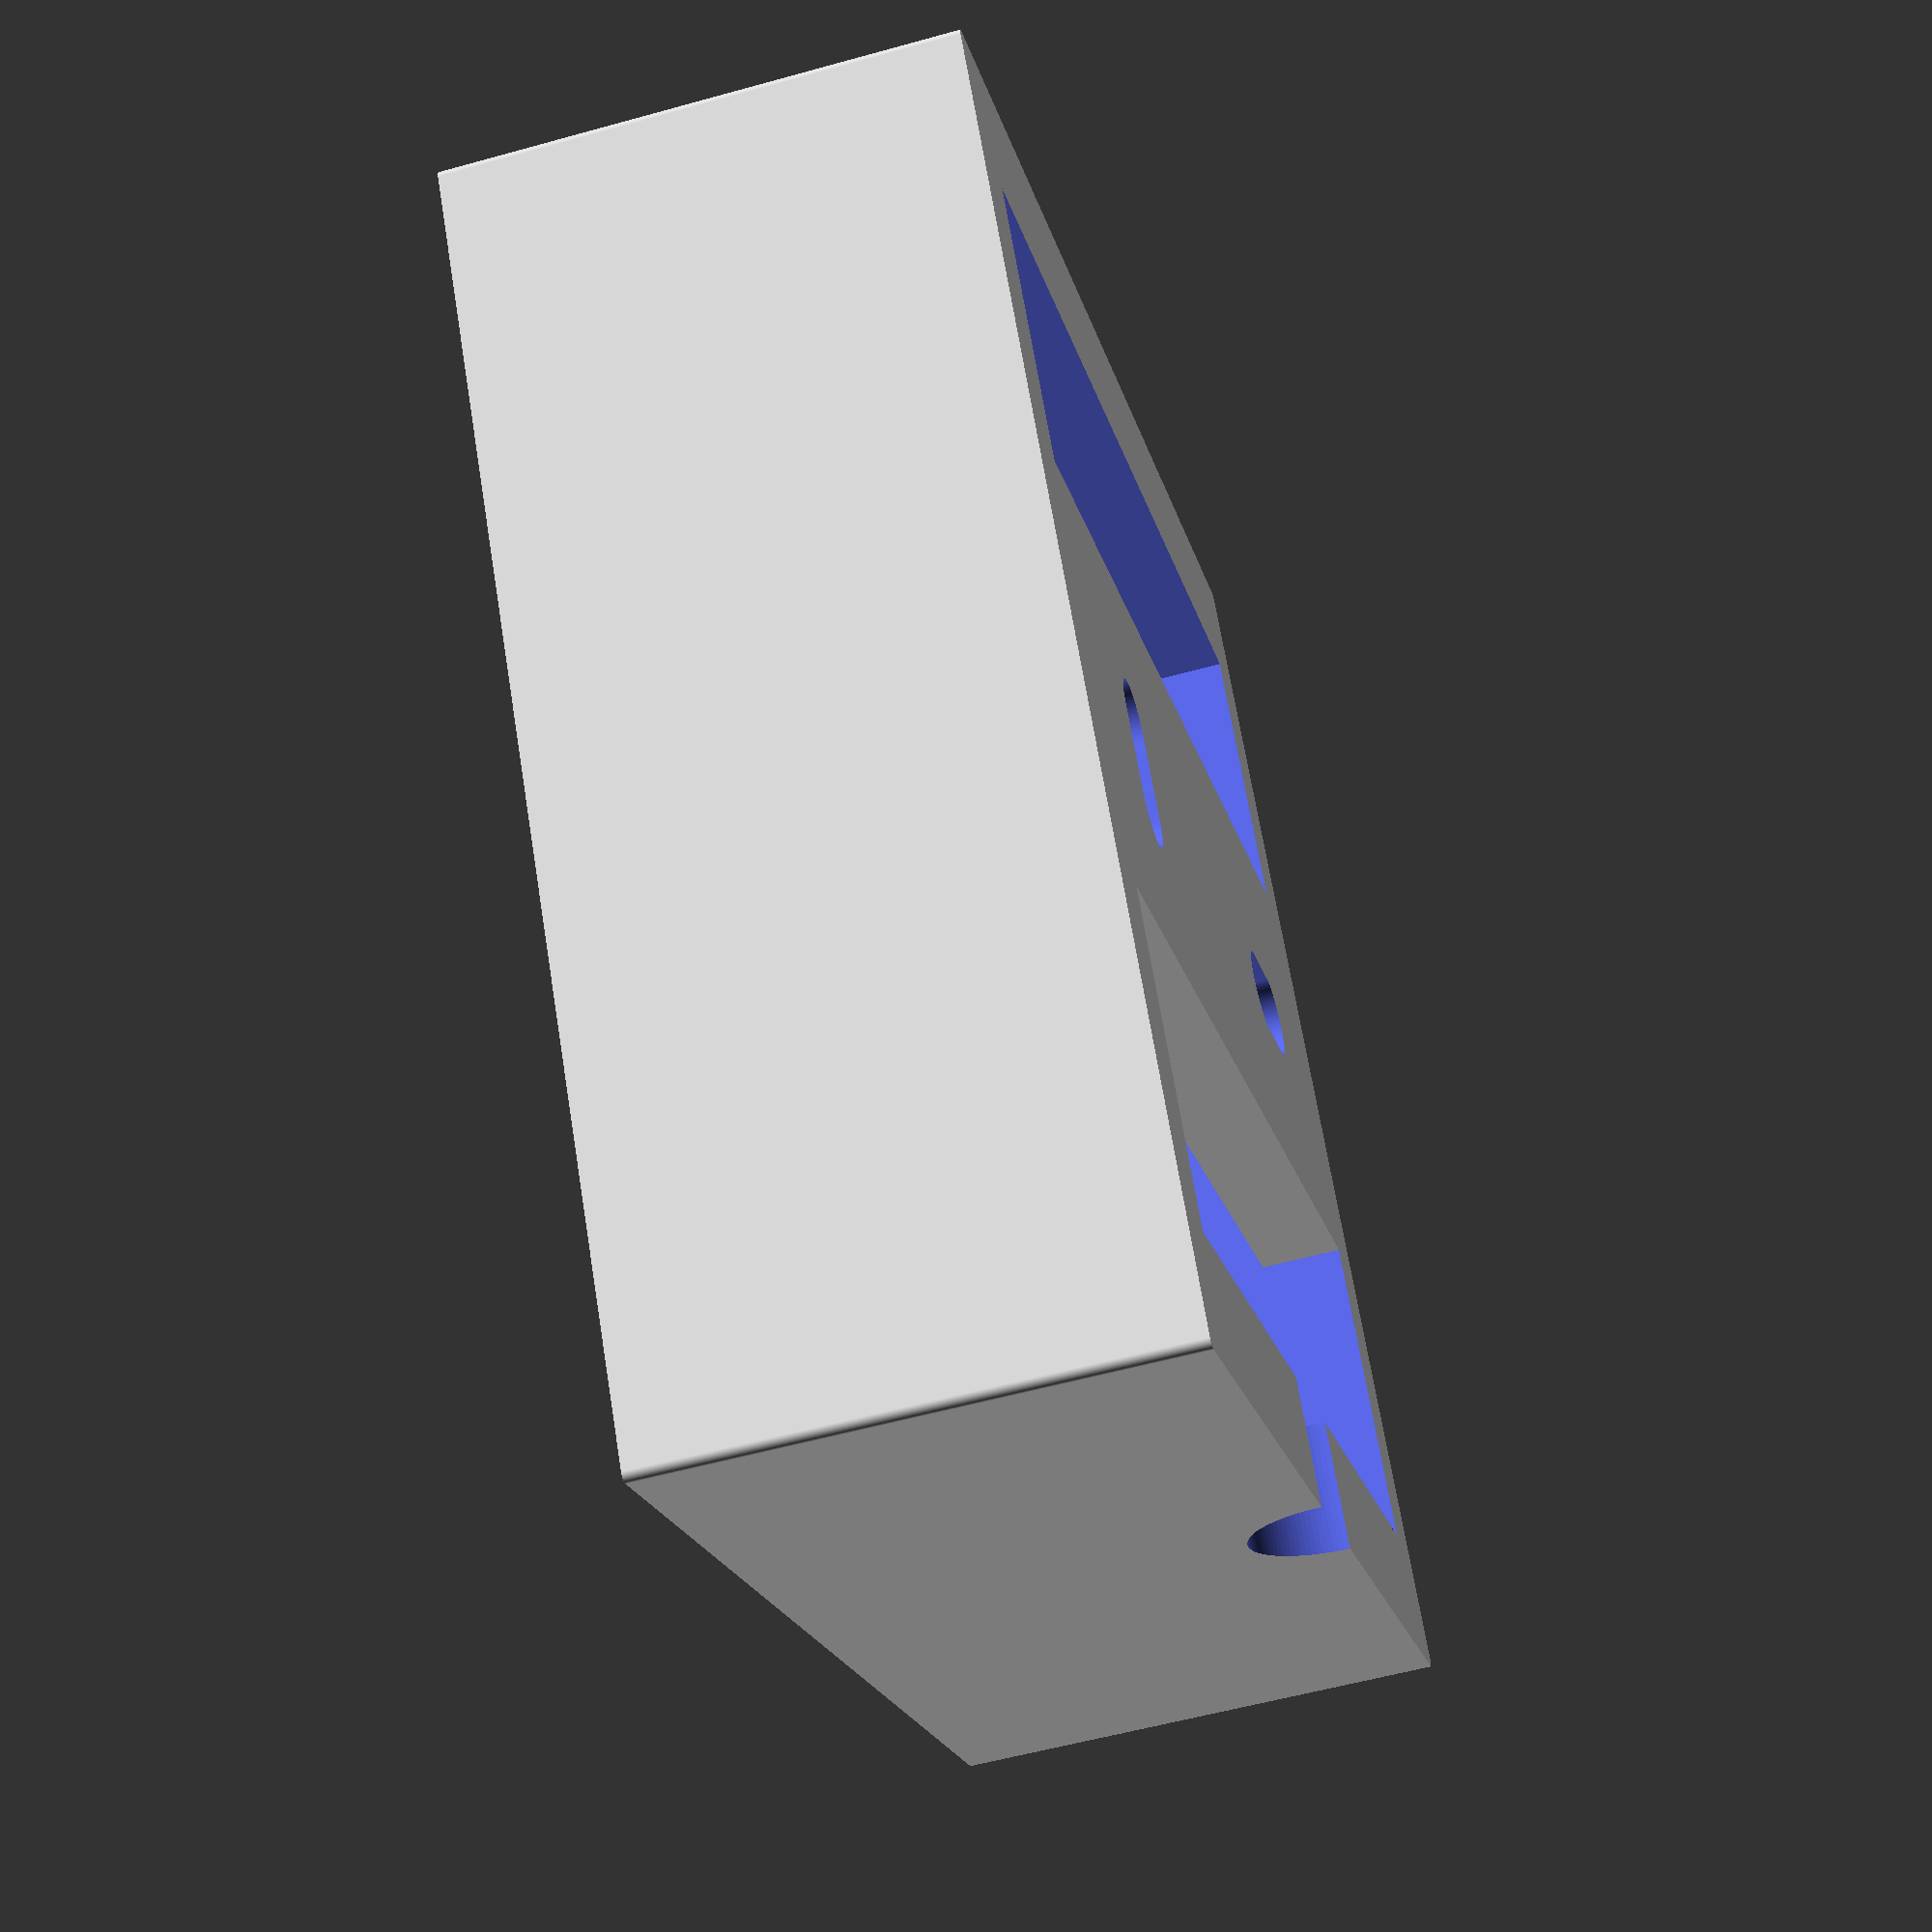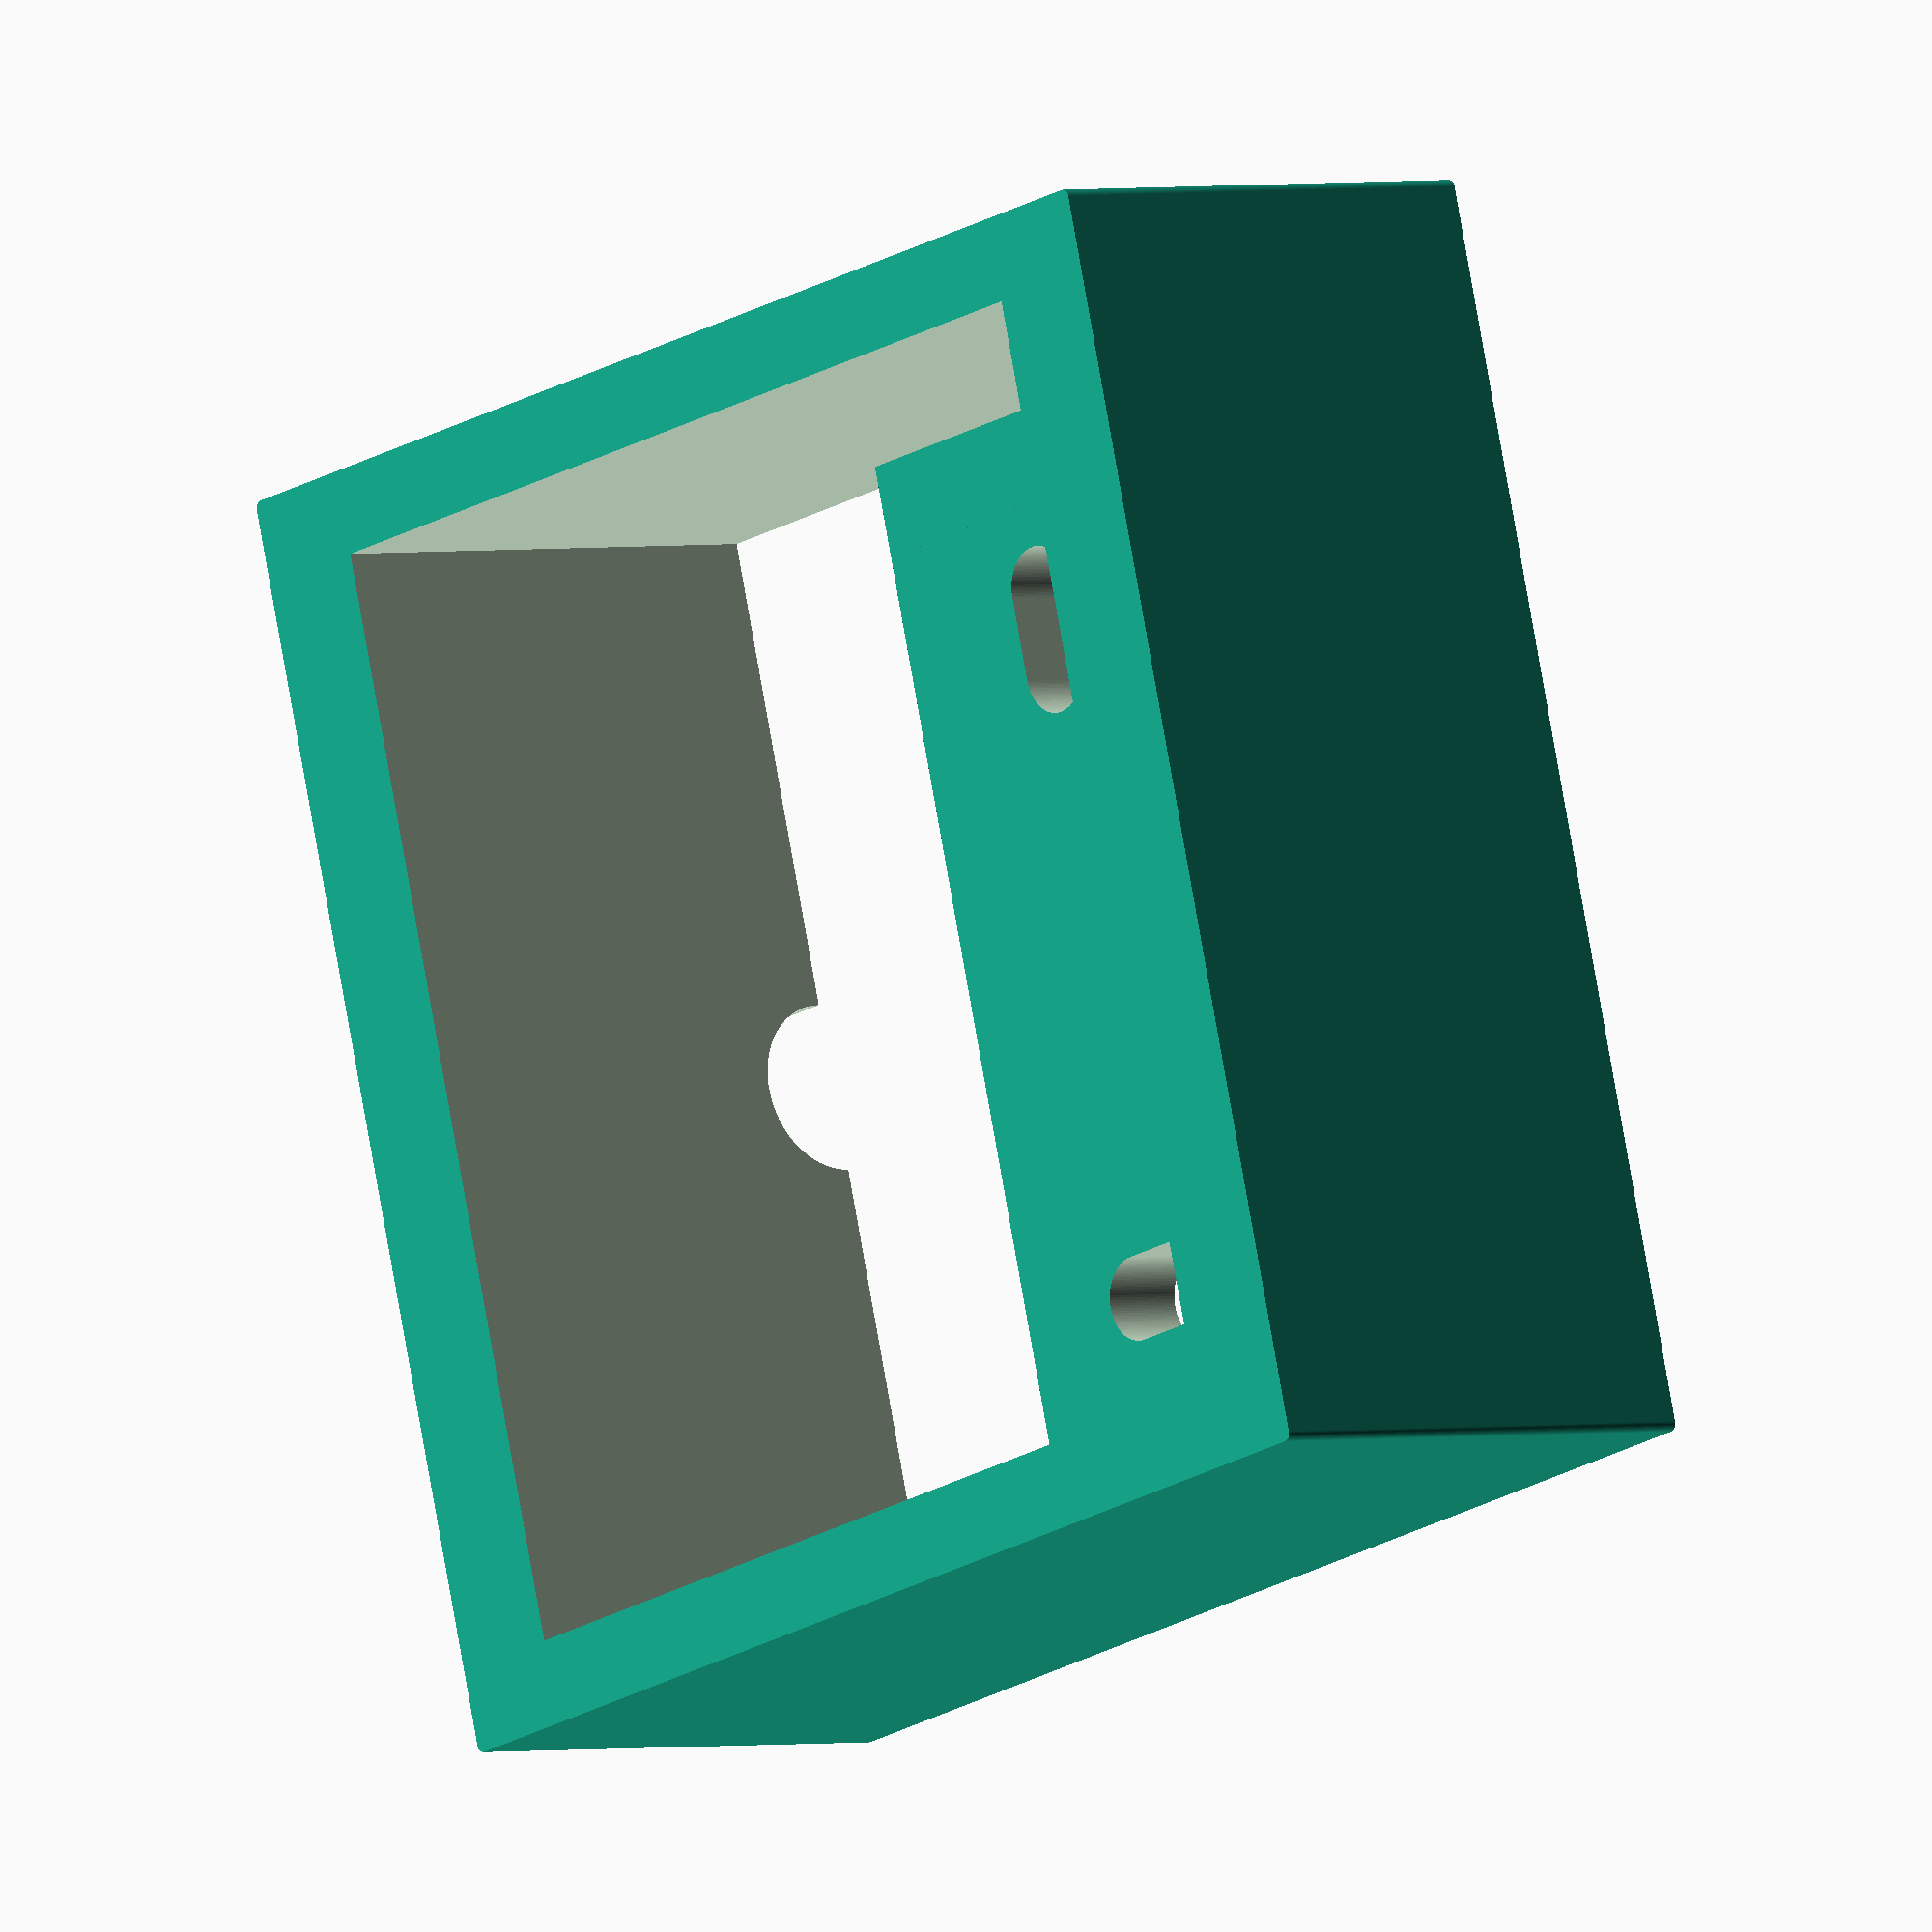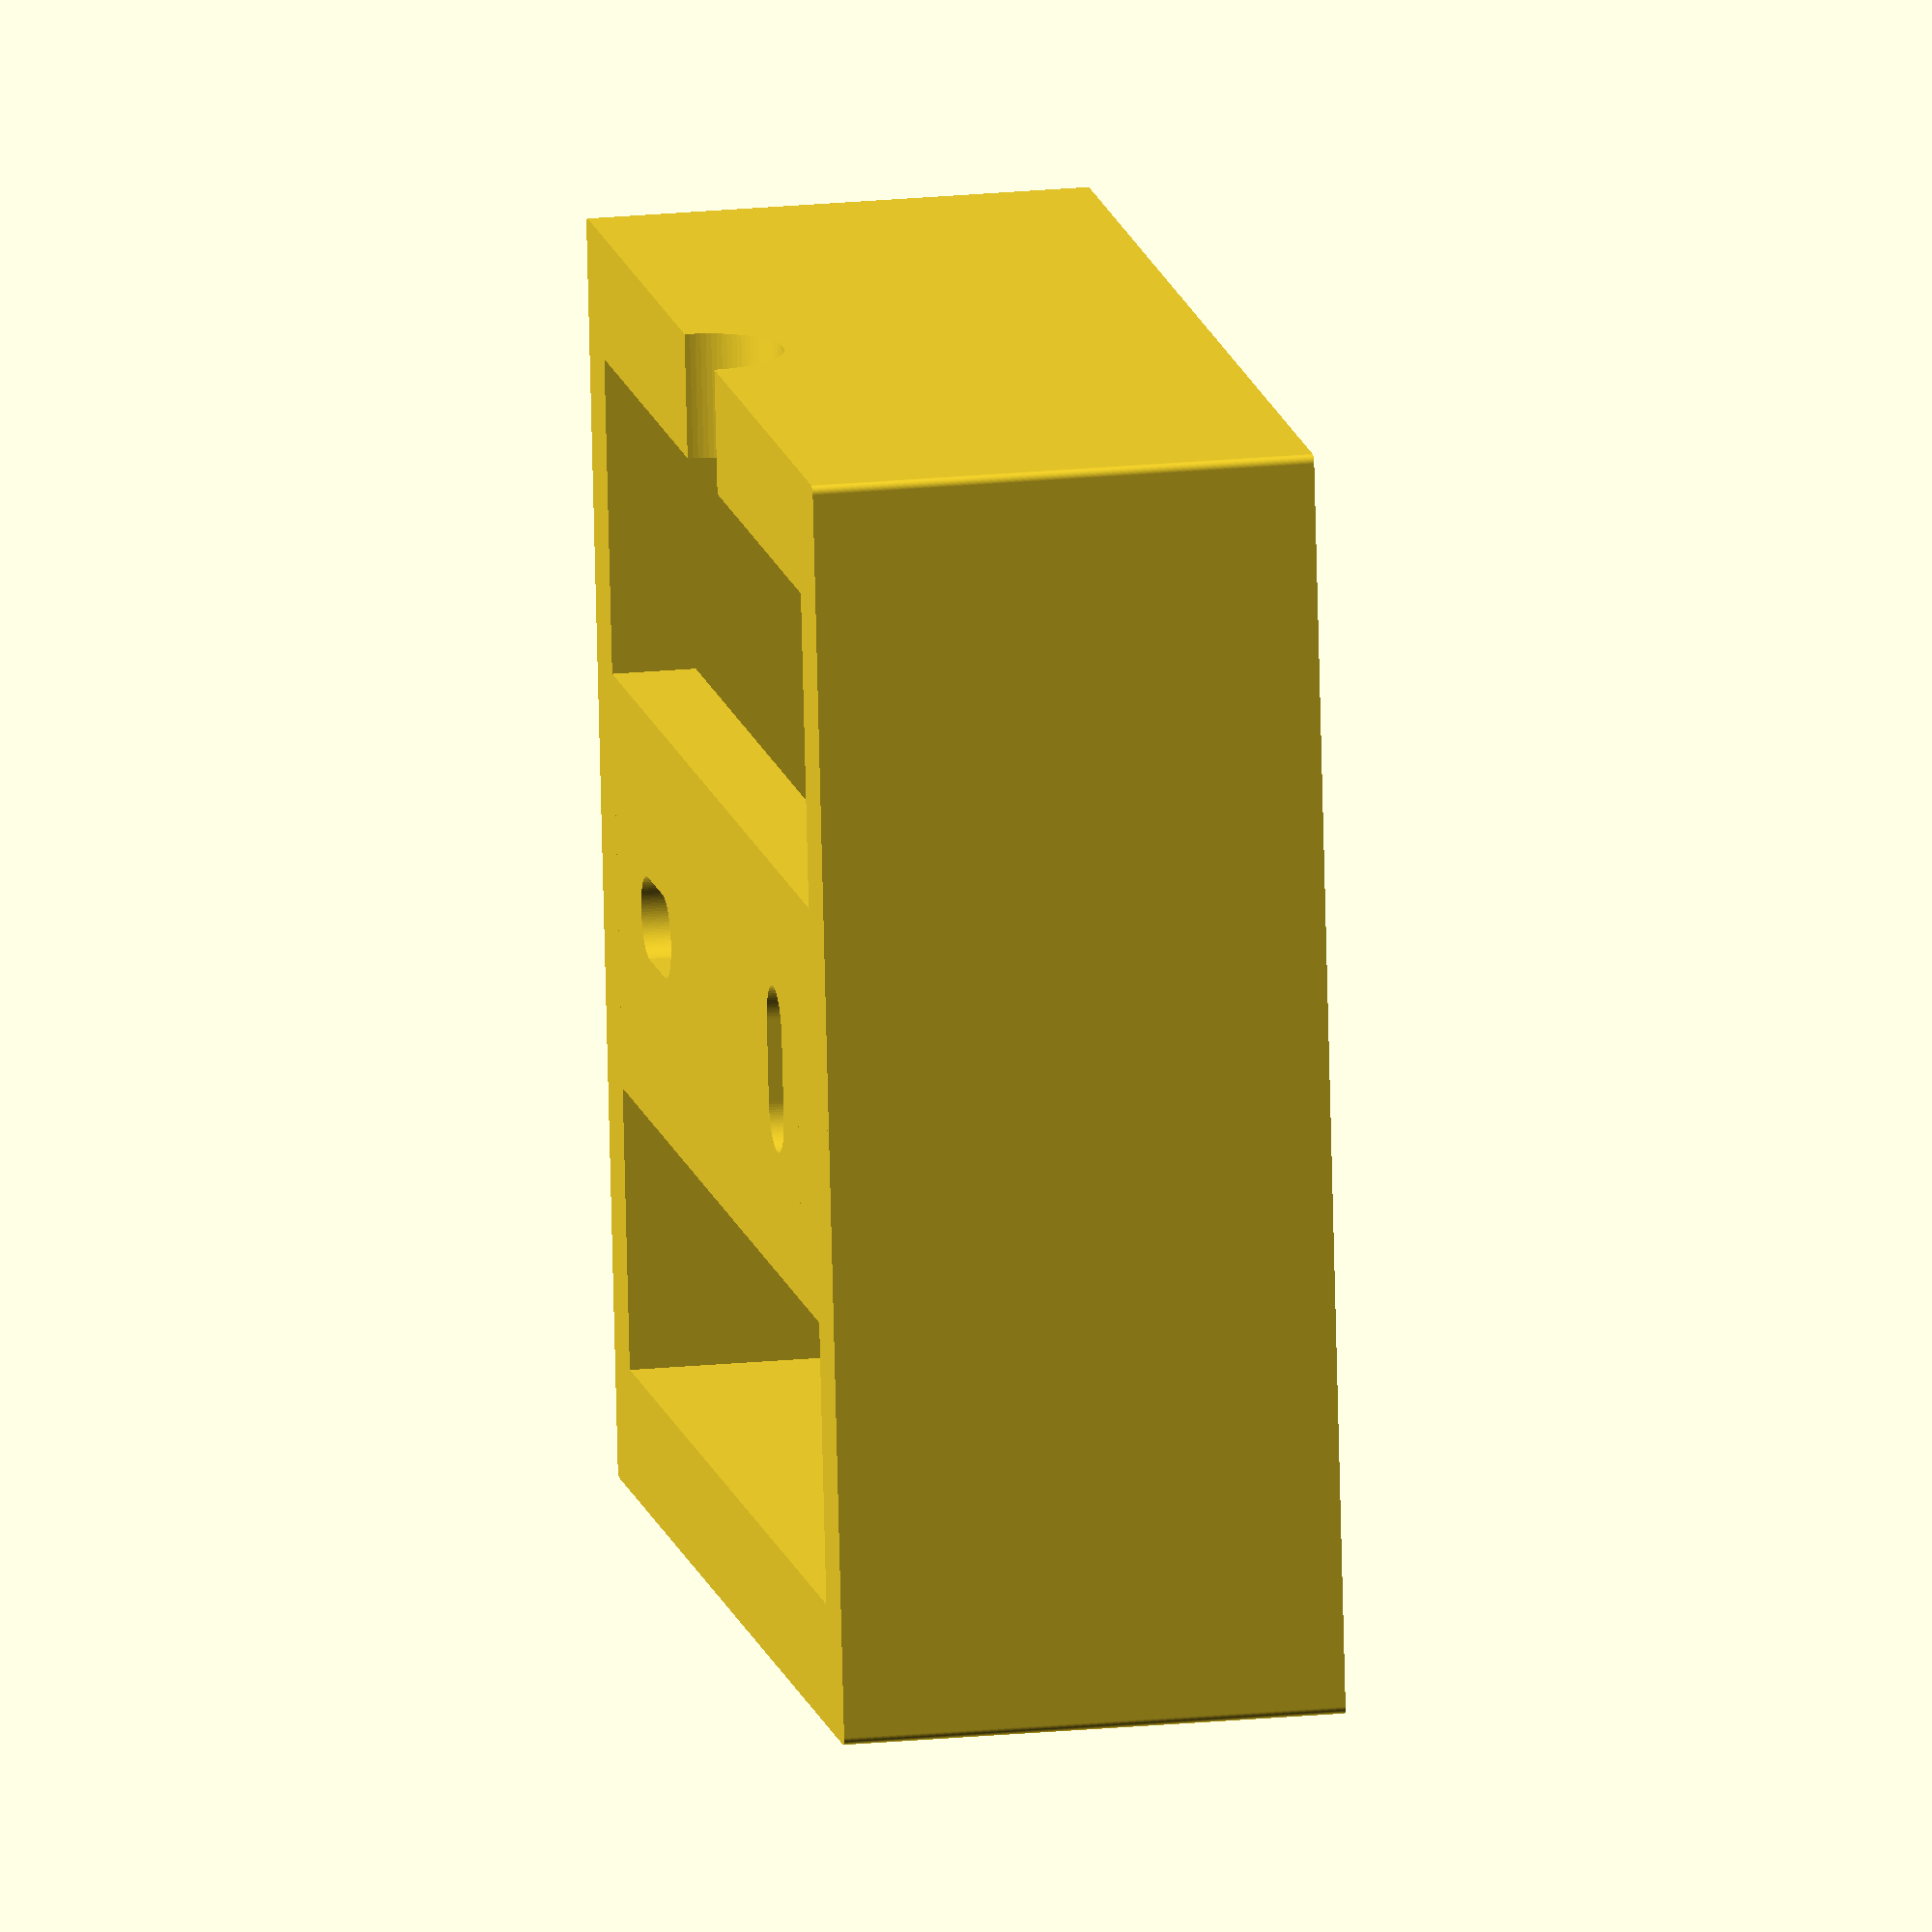
<openscad>
$fn = 100;
eps = 0.01;
h = 30;
d = 1;
a = 75;

module connector(){
    difference(){
        cube([60,25,5]);
        translate([5+2.5,10+2.5,-eps]) hull(){
            cylinder(h=5+2*eps,d=5);
            translate([5,0,0]) cylinder(h=5+2*eps,d=5);
        }
        translate([60-10,10,-eps]) hull(){
            cylinder(h=5+2*eps,d=5);
            translate([0,5,0]) cylinder(h=5+2*eps,d=5);
        }
      
    }
}
translate([(75-60)/2,26,0]) connector();
translate([0,26,0]) cube([10,25,5]);
translate([65,26,0]) cube([10,25,5]);


difference()
{
    union(){
        //%translate([-d/2,-d/2,0])cube([75,75,30]);
        hull(){
            cylinder(h=h,d=d);
            translate([a,0,0]) cylinder(h=h,d=d);
            translate([a,a,0]) cylinder(h=h,d=d);
            translate([0,a,0]) cylinder(h=h,d=d);
        }
    }
    translate([(75-66)/2,(75-61)/2,-1]) cube([66,61,30+2]);
    translate([75/2,8,0]) rotate([90,0,0]) cylinder(d=10,h=10);
}


</openscad>
<views>
elev=236.6 azim=215.3 roll=73.8 proj=p view=solid
elev=178.3 azim=254.6 roll=130.7 proj=o view=solid
elev=159.6 azim=8.0 roll=280.2 proj=o view=wireframe
</views>
